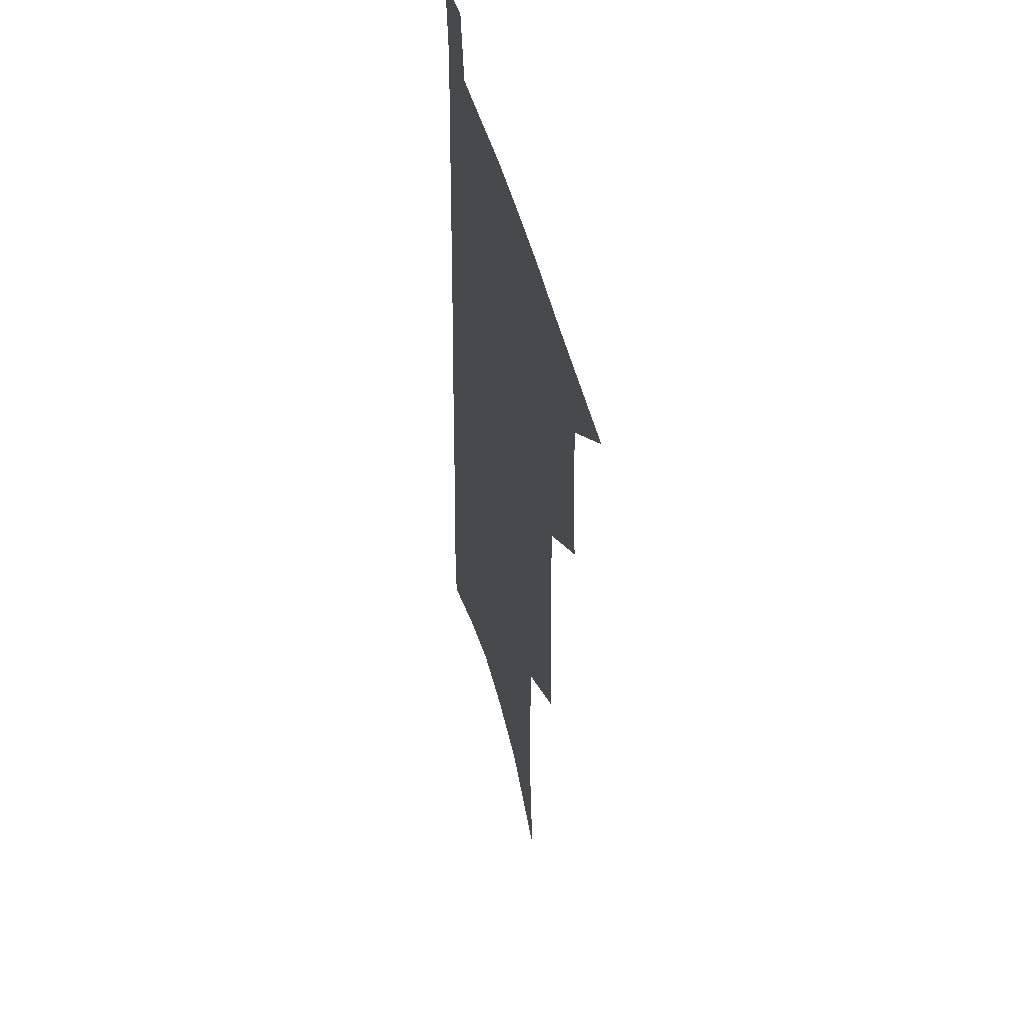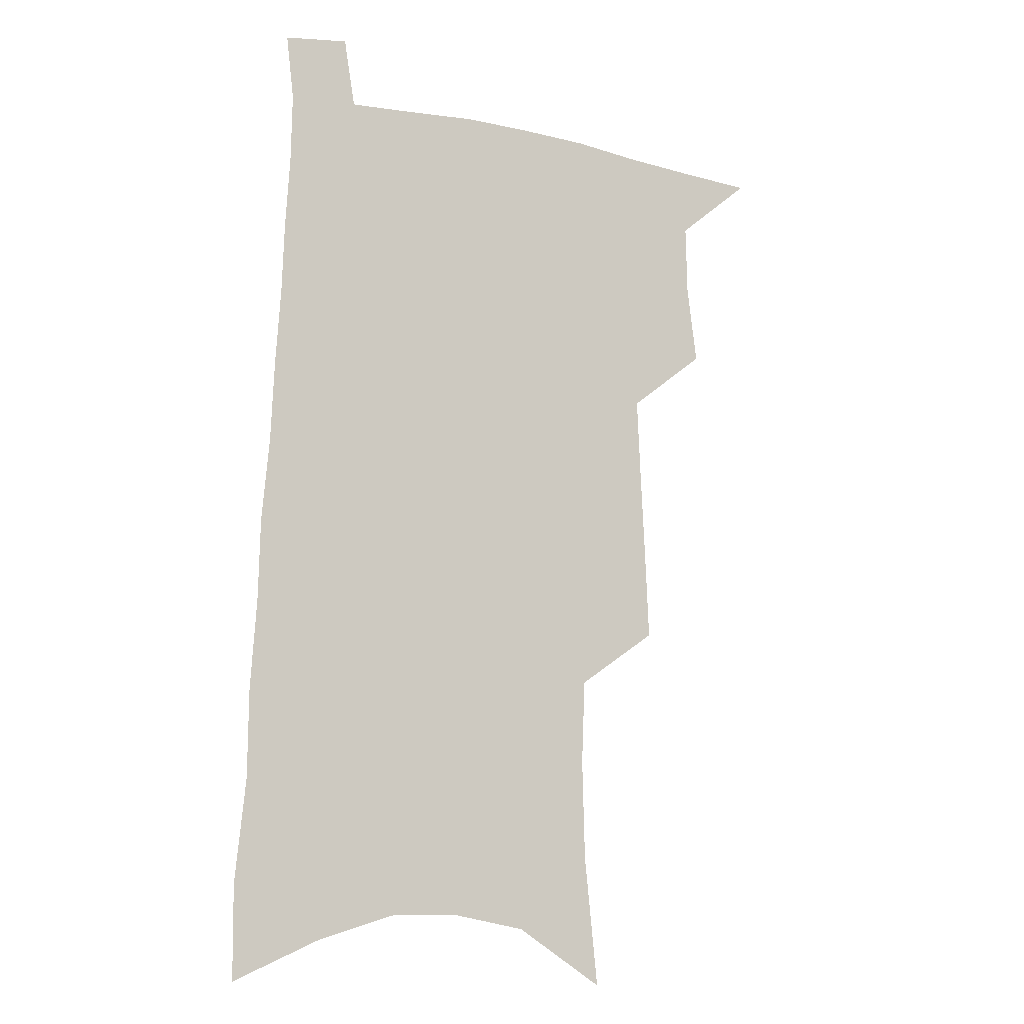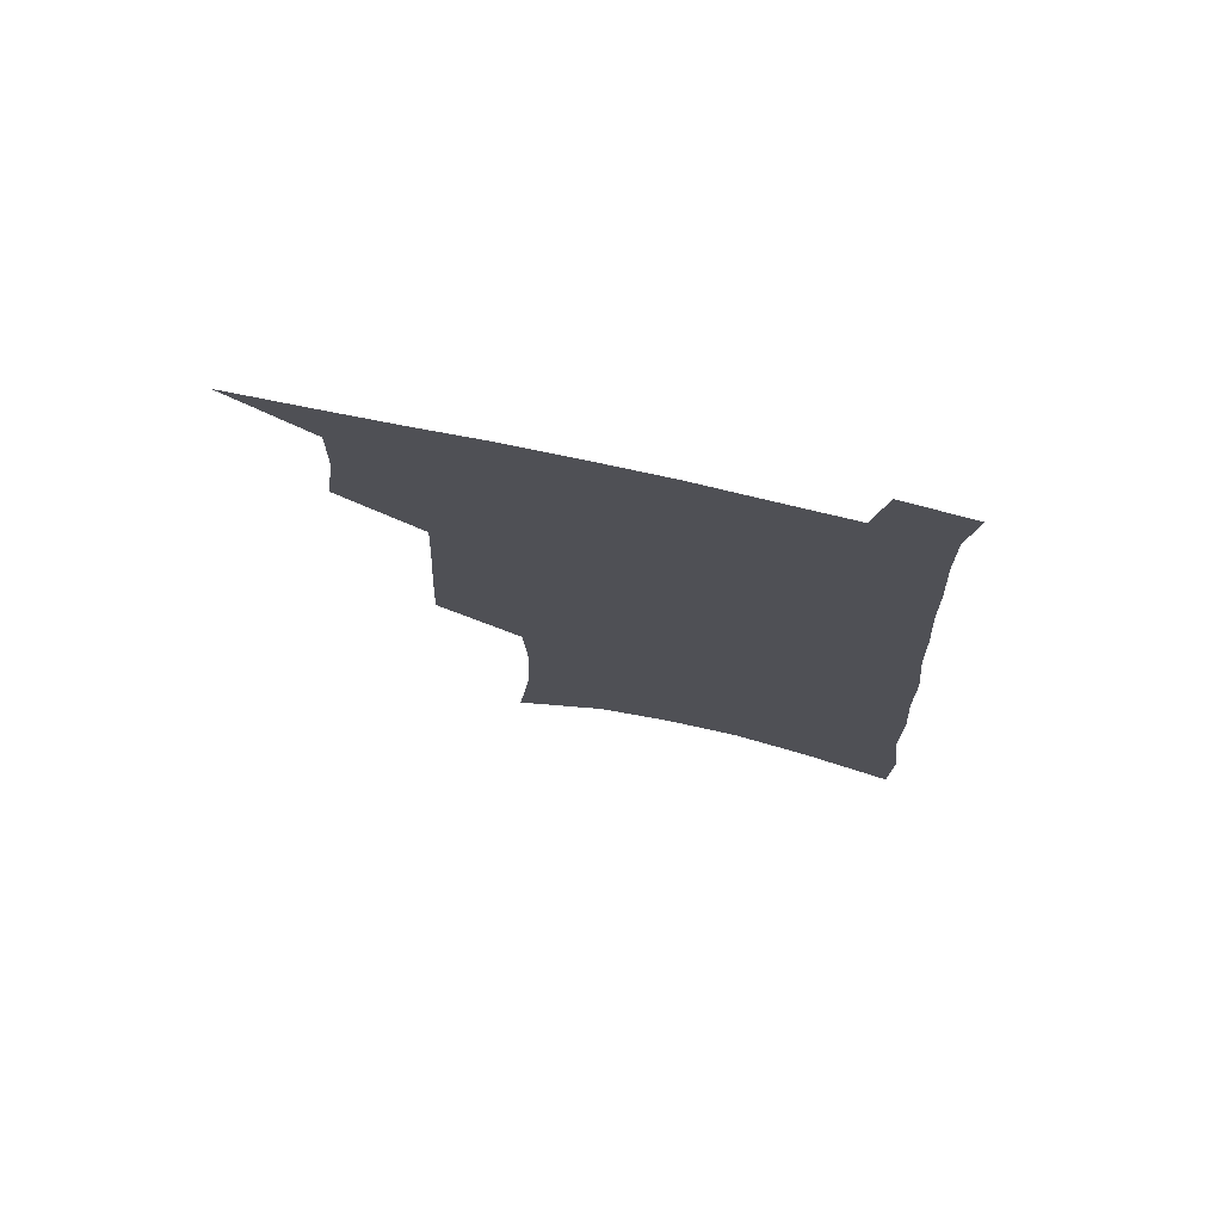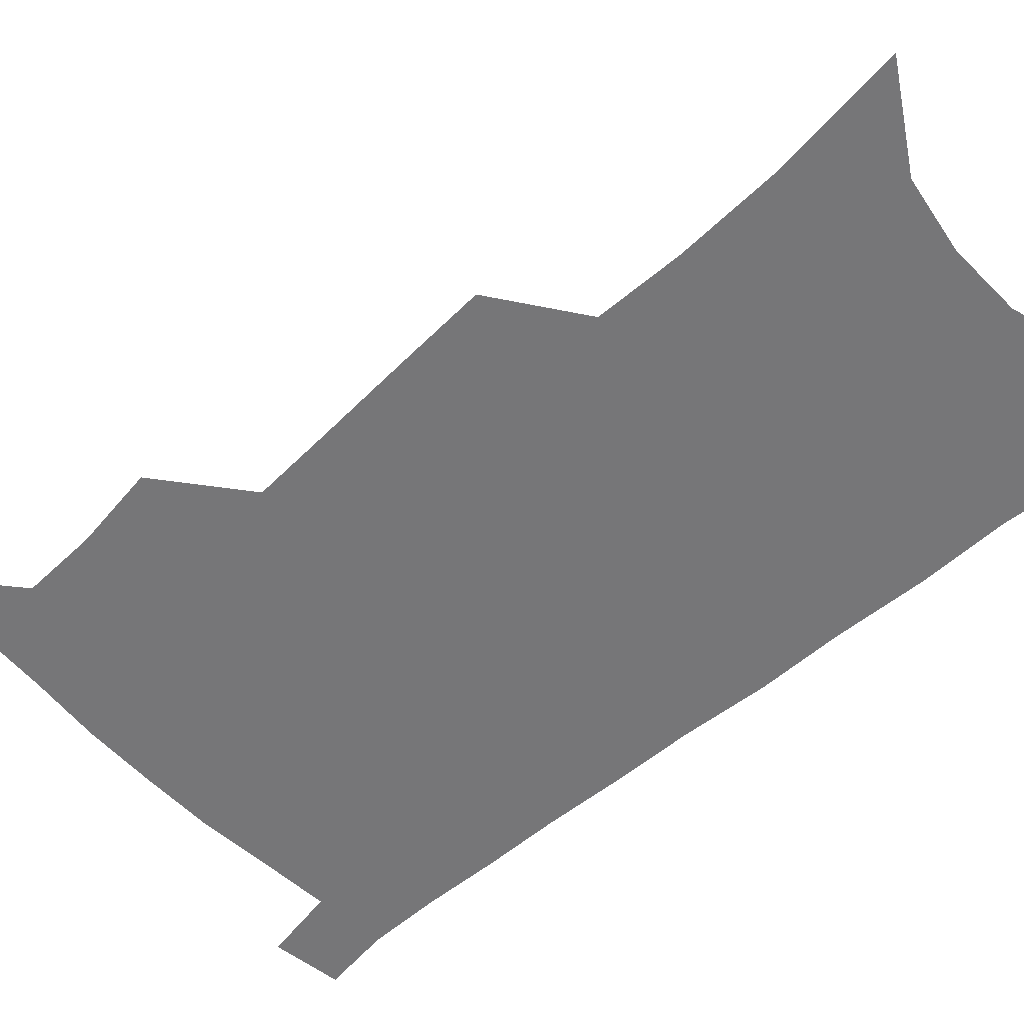
<metadata>
{"format":"obj","ext":"obj","renderer":"f3d","projection":"perspective","resolution":1024,"background":"white","views":[{"elev":48.4,"azim":-104.1,"up":"+Y"},{"elev":-11.3,"azim":152.1,"up":"+Y"},{"elev":75.9,"azim":12.4,"up":"+Y"},{"elev":-56.9,"azim":-46.5,"up":"+Z"}]}
</metadata>
<code>
v 490.4 530.4 0
v 516.2 446.5 0
v 520.2 477.5 0
v 520.8 505.2 0
v 520.4 532.1 0
v 542.5 321.3 0
v 544.1 356.7 0
v 545.8 390.4 0
v 547.2 422.3 0
v 548.9 452.4 0
v 551.1 481.1 0
v 550 507.3 0
v 548 534 0
v 569.4 176.2 0
v 574.7 227.2 0
v 575.7 266.4 0
v 574.4 299.3 0
v 577 337.7 0
v 577.2 369.7 0
v 577.6 400.2 0
v 578.1 429.3 0
v 578.5 456.9 0
v 578.8 483.3 0
v 578.2 508.6 0
v 574.9 536.6 0
v 604.4 198.6 0
v 604.8 239.1 0
v 604.1 274.2 0
v 604 310 0
v 604.9 345.7 0
v 604.2 374.5 0
v 604.9 405.9 0
v 604.7 432.5 0
v 604.6 458.7 0
v 604.7 484.5 0
v 604.1 509.8 0
v 602.1 537.5 0
v 632.9 203.9 0
v 632.2 243.7 0
v 631.3 278.7 0
v 630.6 313.5 0
v 630.2 346.1 0
v 629.9 376 0
v 629.8 405.3 0
v 629.7 433.8 0
v 629.8 459.6 0
v 629.9 484.8 0
v 630 509.9 0
v 628.9 537.7 0
v 661 203.8 0
v 659.6 241.8 0
v 658.2 277.5 0
v 656.9 312.3 0
v 655.8 345.4 0
v 655.3 375.6 0
v 655.2 404 0
v 654.9 431.9 0
v 655.1 458.4 0
v 654.9 484.9 0
v 655.5 509.9 0
v 656.6 535.7 0
v 691.7 194.6 0
v 688.8 234.8 0
v 686.8 271.3 0
v 684.6 306.9 0
v 683.2 339.6 0
v 683.1 369.7 0
v 682 399.8 0
v 681.4 428.5 0
v 681.2 456 0
v 680.5 483.1 0
v 681.1 508.8 0
v 682.7 534 0
v 687.2 561 0
v 726.4 179.3 0
v 726.7 215.3 0
v 722.6 255 0
v 722.4 288.9 0
v 720 323.6 0
v 719.3 355.5 0
v 716.3 388.3 0
v 715 418.7 0
v 713 448.8 0
v 712.1 477.2 0
v 710.3 505.3 0
v 709.9 532 0
v 712.9 557.4 0
f 4 5 1
f 9 10 2
f 2 10 3
f 10 11 3
f 3 11 4
f 11 12 4
f 4 12 5
f 12 13 5
f 17 18 6
f 6 18 7
f 18 19 7
f 7 19 8
f 19 20 8
f 8 20 9
f 20 21 9
f 9 21 10
f 21 22 10
f 10 22 11
f 22 23 11
f 11 23 12
f 23 24 12
f 12 24 13
f 24 25 13
f 14 26 15
f 26 27 15
f 15 27 16
f 27 28 16
f 16 28 17
f 28 29 17
f 17 29 18
f 29 30 18
f 18 30 19
f 30 31 19
f 19 31 20
f 31 32 20
f 20 32 21
f 32 33 21
f 21 33 22
f 33 34 22
f 22 34 23
f 34 35 23
f 23 35 24
f 35 36 24
f 24 36 25
f 36 37 25
f 26 38 27
f 38 39 27
f 27 39 28
f 39 40 28
f 28 40 29
f 40 41 29
f 29 41 30
f 41 42 30
f 30 42 31
f 42 43 31
f 31 43 32
f 43 44 32
f 32 44 33
f 44 45 33
f 33 45 34
f 45 46 34
f 34 46 35
f 46 47 35
f 35 47 36
f 47 48 36
f 36 48 37
f 48 49 37
f 38 50 39
f 50 51 39
f 39 51 40
f 51 52 40
f 40 52 41
f 52 53 41
f 41 53 42
f 53 54 42
f 42 54 43
f 54 55 43
f 43 55 44
f 55 56 44
f 44 56 45
f 56 57 45
f 45 57 46
f 57 58 46
f 46 58 47
f 58 59 47
f 47 59 48
f 59 60 48
f 48 60 49
f 60 61 49
f 50 62 51
f 62 63 51
f 51 63 52
f 63 64 52
f 52 64 53
f 64 65 53
f 53 65 54
f 65 66 54
f 54 66 55
f 66 67 55
f 55 67 56
f 67 68 56
f 56 68 57
f 68 69 57
f 57 69 58
f 69 70 58
f 58 70 59
f 70 71 59
f 59 71 60
f 71 72 60
f 60 72 61
f 72 73 61
f 62 75 63
f 75 76 63
f 63 76 64
f 76 77 64
f 64 77 65
f 77 78 65
f 65 78 66
f 78 79 66
f 66 79 67
f 79 80 67
f 67 80 68
f 80 81 68
f 68 81 69
f 81 82 69
f 69 82 70
f 82 83 70
f 70 83 71
f 83 84 71
f 71 84 72
f 84 85 72
f 72 85 73
f 85 86 73
f 73 86 74
f 86 87 74

</code>
